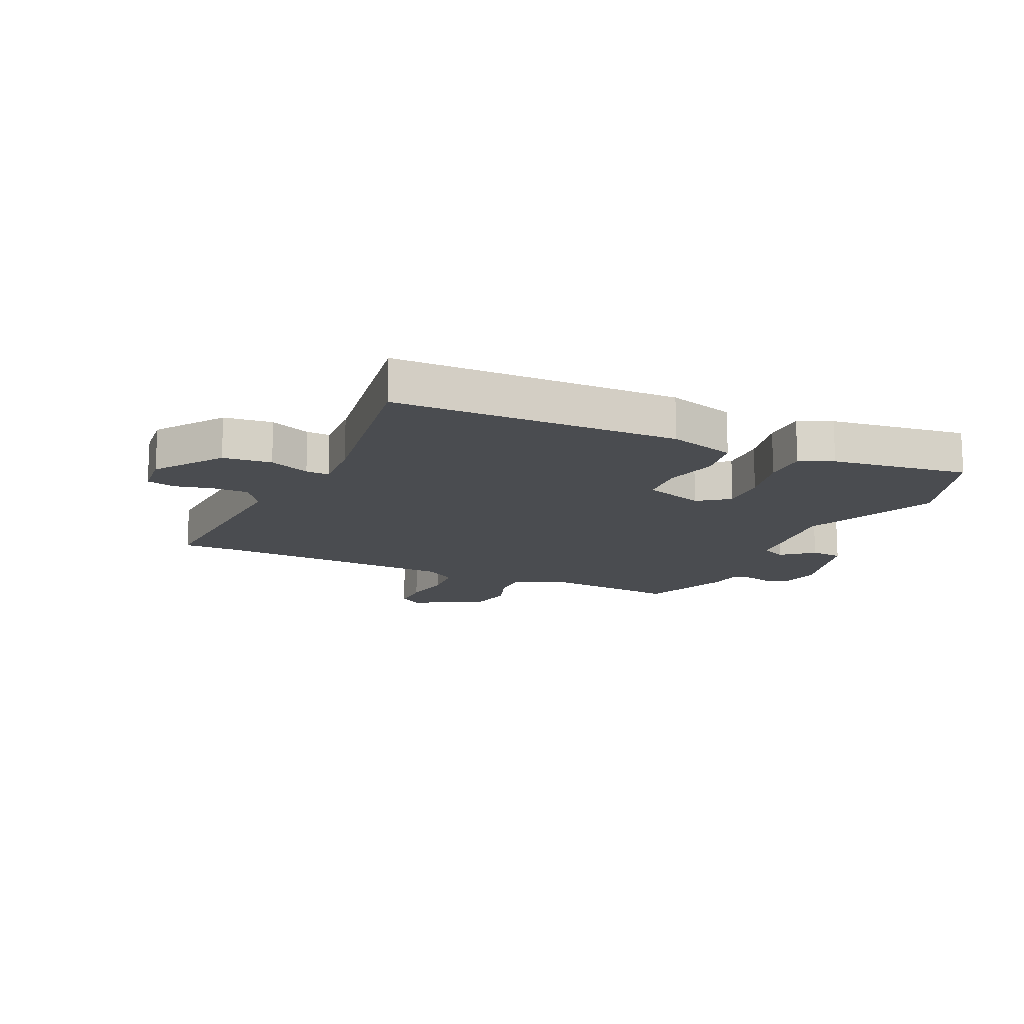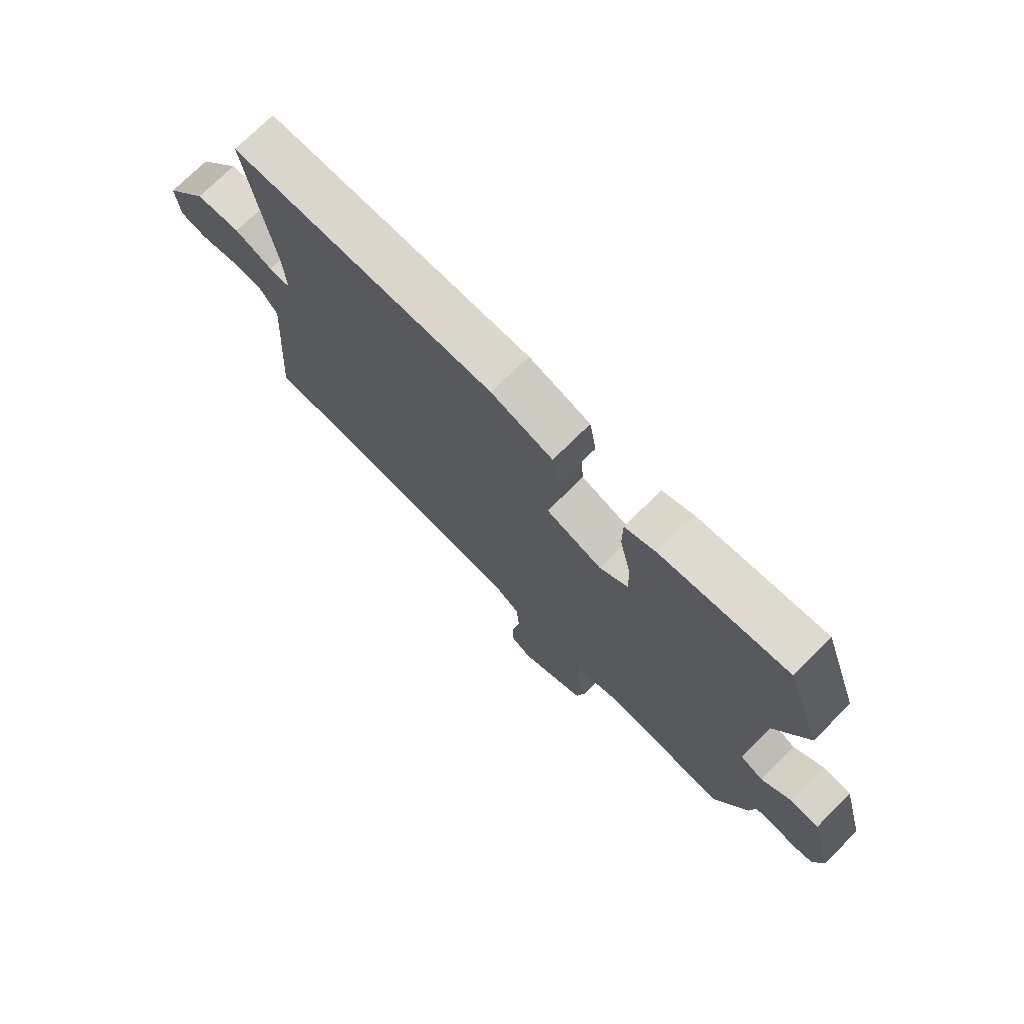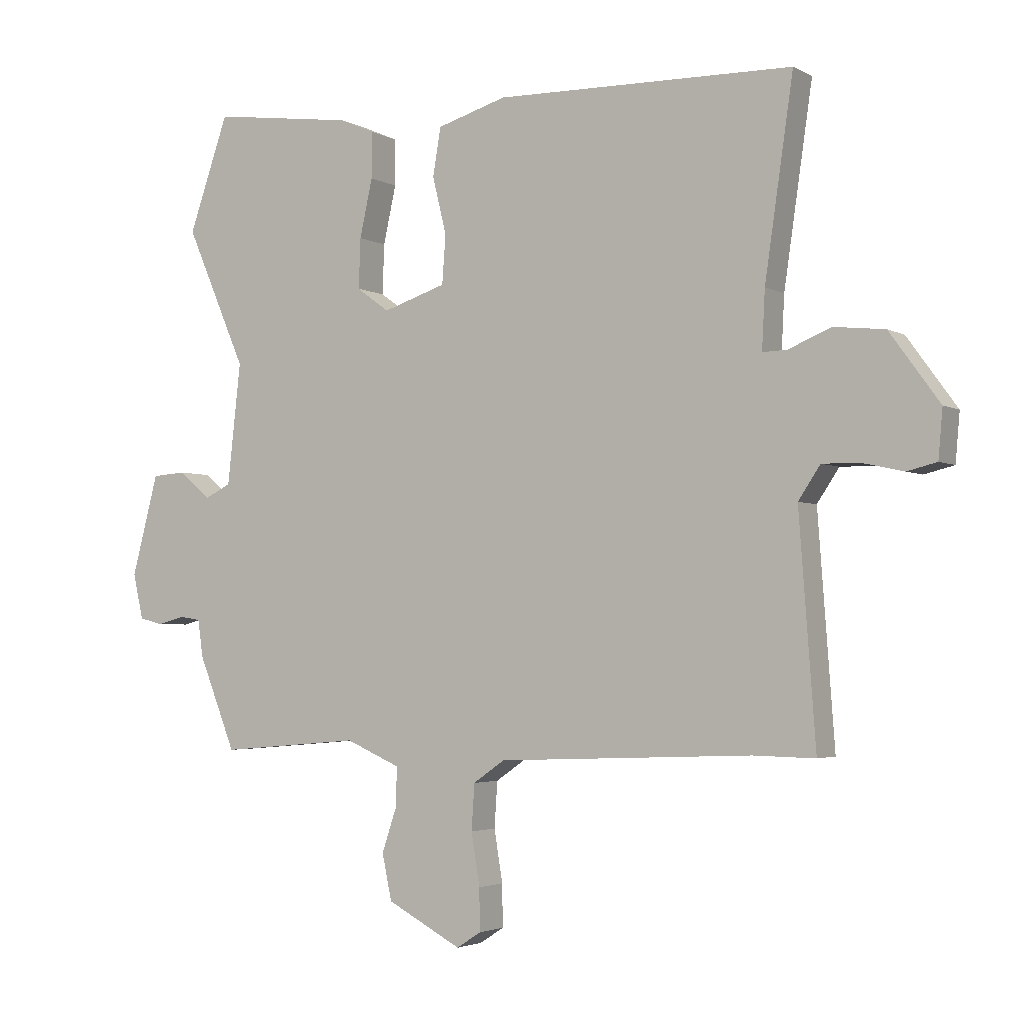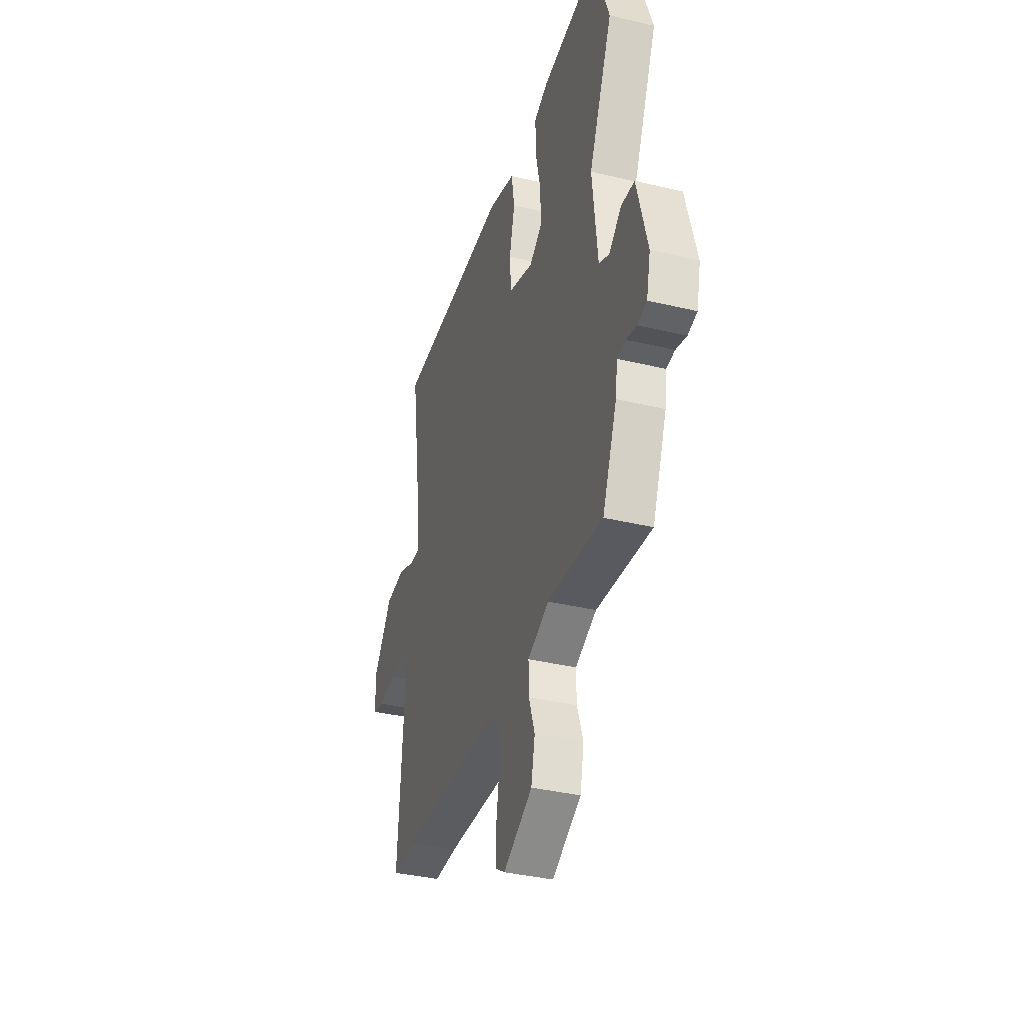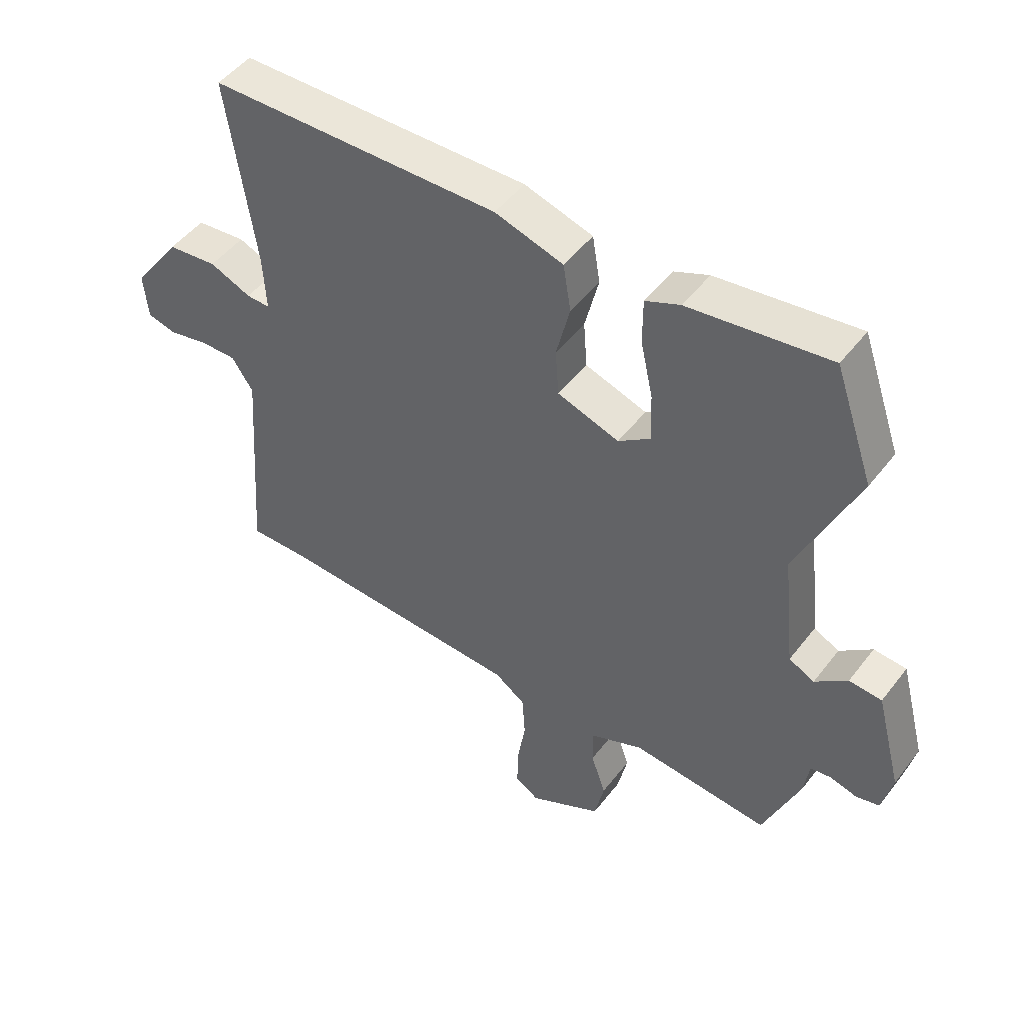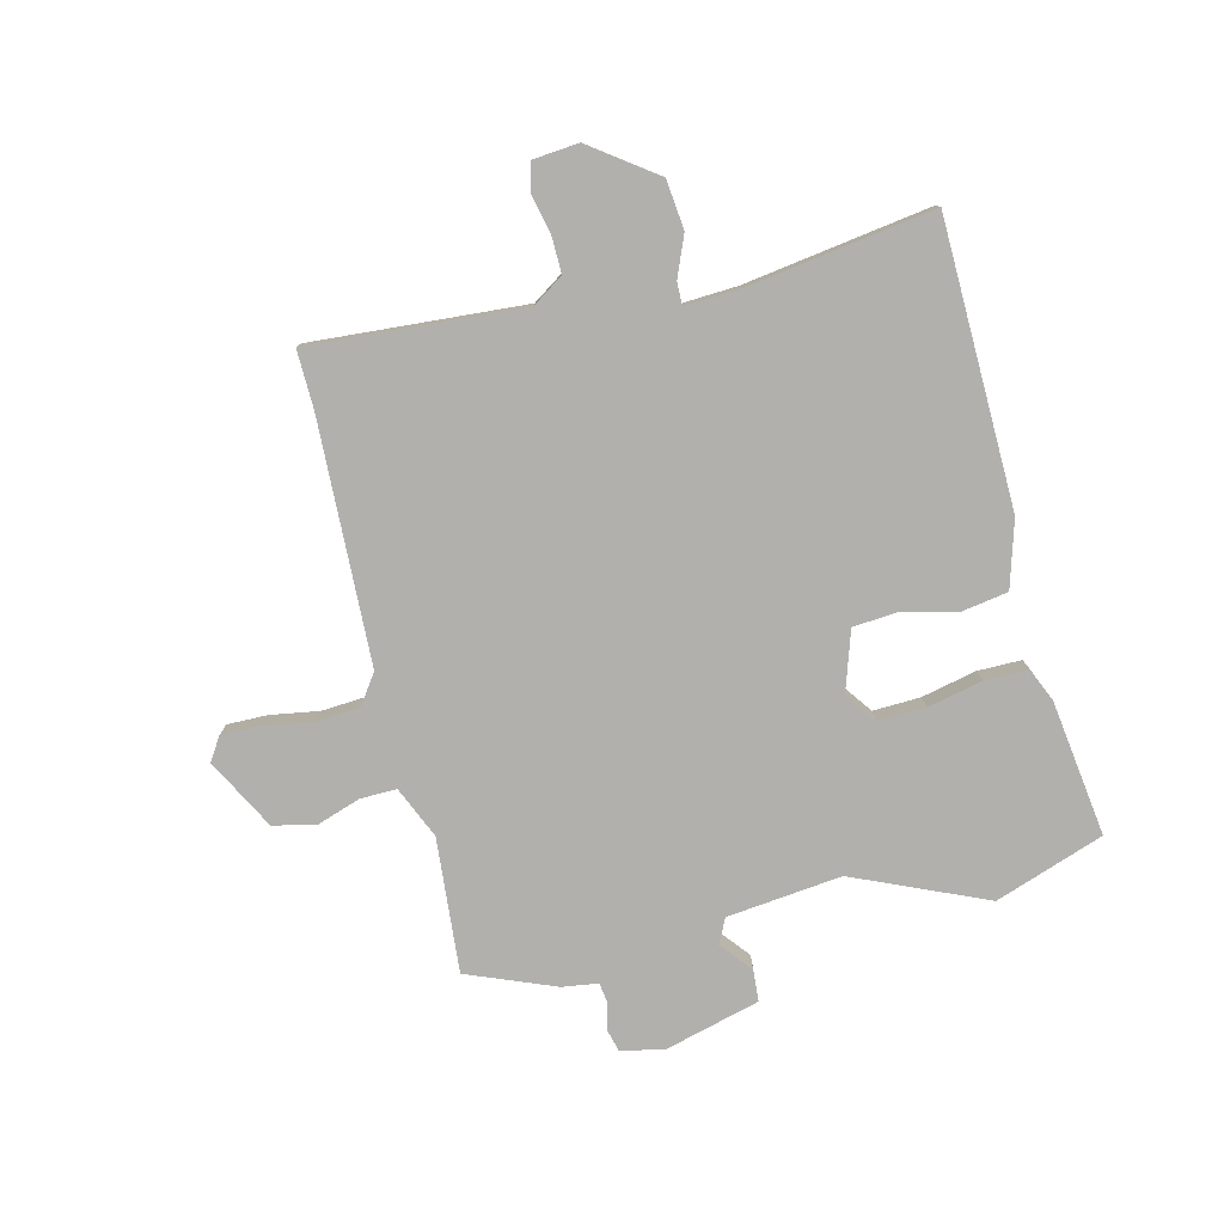
<metadata>
{"format":"obj","ext":"obj","renderer":"f3d","projection":"perspective","resolution":1024,"background":"white","views":[{"elev":-14.8,"azim":-24.4,"up":"+Y"},{"elev":74.1,"azim":45.3,"up":"+Z"},{"elev":-3.1,"azim":-149.9,"up":"+Z"},{"elev":-36.5,"azim":72.7,"up":"+Z"},{"elev":48.8,"azim":35.9,"up":"+Z"},{"elev":-78.6,"azim":-76.1,"up":"+Y"}]}
</metadata>
<code>
v -0.474 0.07 -0.499
v -0.575 0.07 -0.501
v -0.548 0.07 -0.132
v -0.584 0.07 -0.078
v -0.646 0.07 -0.079
v -0.713 0.07 -0.094
v -0.762 0.07 -0.082
v -0.769 0.07 -0.003
v -0.687 0.07 0.11
v -0.603 0.07 0.119
v -0.533 0.07 0.09
v -0.493 0.07 0.089
v -0.498 0.07 0.184
v -0.545 0.07 0.505
v -0.054 0.07 0.515
v 0.061 0.07 0.481
v 0.074 0.07 0.402
v 0.051 0.07 0.308
v 0.057 0.07 0.229
v 0.161 0.07 0.195
v 0.215 0.07 0.234
v 0.212 0.07 0.316
v 0.191 0.07 0.411
v 0.191 0.07 0.487
v 0.249 0.07 0.512
v 0.485 0.07 0.544
v 0.551 0.07 0.355
v 0.451 0.07 0.126
v 0.473 0.07 -0.073
v 0.516 0.07 -0.094
v 0.57 0.07 -0.05
v 0.625 0.07 -0.054
v 0.669 0.07 -0.22
v 0.652 0.07 -0.294
v 0.613 0.07 -0.304
v 0.568 0.07 -0.292
v 0.533 0.07 -0.297
v 0.524 0.07 -0.359
v 0.463 0.07 -0.511
v 0.23 0.07 -0.491
v 0.14 0.07 -0.53
v 0.141 0.07 -0.593
v 0.166 0.07 -0.667
v 0.15 0.07 -0.742
v 0.027 0.07 -0.807
v -0.013 0.07 -0.781
v -0.012 0.07 -0.712
v 0.002 0.07 -0.627
v -0.003 0.07 -0.552
v -0.055 0.07 -0.516
v -0.474 0 -0.499
v -0.575 0 -0.501
v -0.548 0 -0.132
v -0.584 0 -0.078
v -0.646 0 -0.079
v -0.713 0 -0.094
v -0.762 0 -0.082
v -0.769 0 -0.003
v -0.687 0 0.11
v -0.603 0 0.119
v -0.533 0 0.09
v -0.493 0 0.089
v -0.498 0 0.184
v -0.545 0 0.505
v -0.054 0 0.515
v 0.061 0 0.481
v 0.074 0 0.402
v 0.051 0 0.308
v 0.057 0 0.229
v 0.161 0 0.195
v 0.215 0 0.234
v 0.212 0 0.316
v 0.191 0 0.411
v 0.191 0 0.487
v 0.249 0 0.512
v 0.485 0 0.544
v 0.551 0 0.355
v 0.451 0 0.126
v 0.473 0 -0.073
v 0.516 0 -0.094
v 0.57 0 -0.05
v 0.625 0 -0.054
v 0.669 0 -0.22
v 0.652 0 -0.294
v 0.613 0 -0.304
v 0.568 0 -0.292
v 0.533 0 -0.297
v 0.524 0 -0.359
v 0.463 0 -0.511
v 0.23 0 -0.491
v 0.14 0 -0.53
v 0.141 0 -0.593
v 0.166 0 -0.667
v 0.15 0 -0.742
v 0.027 0 -0.807
v -0.013 0 -0.781
v -0.012 0 -0.712
v 0.002 0 -0.627
v -0.003 0 -0.552
v -0.055 0 -0.516
f 46 47 48
f 45 46 48
f 44 45 48
f 43 44 48
f 42 43 48
f 41 42 48 49
f 40 41 49 50
f 37 38 39 40
f 34 35 36
f 33 34 36
f 32 33 36
f 31 32 36
f 30 31 36
f 29 30 36 37
f 26 27 28
f 25 26 28
f 24 25 28
f 23 24 28
f 22 23 28
f 21 22 28 29
f 40 50 1
f 37 40 1
f 29 37 1
f 21 29 1
f 20 21 1
f 16 17 18
f 15 16 18
f 14 15 18
f 13 14 18
f 9 10 11
f 8 9 11
f 7 8 11
f 6 7 11
f 5 6 11
f 4 5 11 12
f 3 4 12
f 2 3 12
f 1 2 12
f 20 1 12
f 19 20 12
f 12 13 18 19
f 98 97 96
f 98 96 95
f 98 95 94
f 98 94 93
f 98 93 92
f 99 98 92 91
f 100 99 91 90
f 90 89 88 87
f 86 85 84
f 86 84 83
f 86 83 82
f 86 82 81
f 86 81 80
f 87 86 80 79
f 78 77 76
f 78 76 75
f 78 75 74
f 78 74 73
f 78 73 72
f 79 78 72 71
f 51 100 90
f 51 90 87
f 51 87 79
f 51 79 71
f 51 71 70
f 68 67 66
f 68 66 65
f 68 65 64
f 68 64 63
f 61 60 59
f 61 59 58
f 61 58 57
f 61 57 56
f 61 56 55
f 62 61 55 54
f 62 54 53
f 62 53 52
f 62 52 51
f 62 51 70
f 62 70 69
f 69 68 63 62
f 1 51 52 2
f 2 52 53 3
f 3 53 54 4
f 4 54 55 5
f 5 55 56 6
f 6 56 57 7
f 7 57 58 8
f 8 58 59 9
f 9 59 60 10
f 10 60 61 11
f 11 61 62 12
f 12 62 63 13
f 13 63 64 14
f 14 64 65 15
f 15 65 66 16
f 16 66 67 17
f 17 67 68 18
f 18 68 69 19
f 19 69 70 20
f 20 70 71 21
f 21 71 72 22
f 22 72 73 23
f 23 73 74 24
f 24 74 75 25
f 25 75 76 26
f 26 76 77 27
f 27 77 78 28
f 28 78 79 29
f 29 79 80 30
f 30 80 81 31
f 31 81 82 32
f 32 82 83 33
f 33 83 84 34
f 34 84 85 35
f 35 85 86 36
f 36 86 87 37
f 37 87 88 38
f 38 88 89 39
f 39 89 90 40
f 40 90 91 41
f 41 91 92 42
f 42 92 93 43
f 43 93 94 44
f 44 94 95 45
f 45 95 96 46
f 46 96 97 47
f 47 97 98 48
f 48 98 99 49
f 49 99 100 50
f 50 100 51 1

</code>
